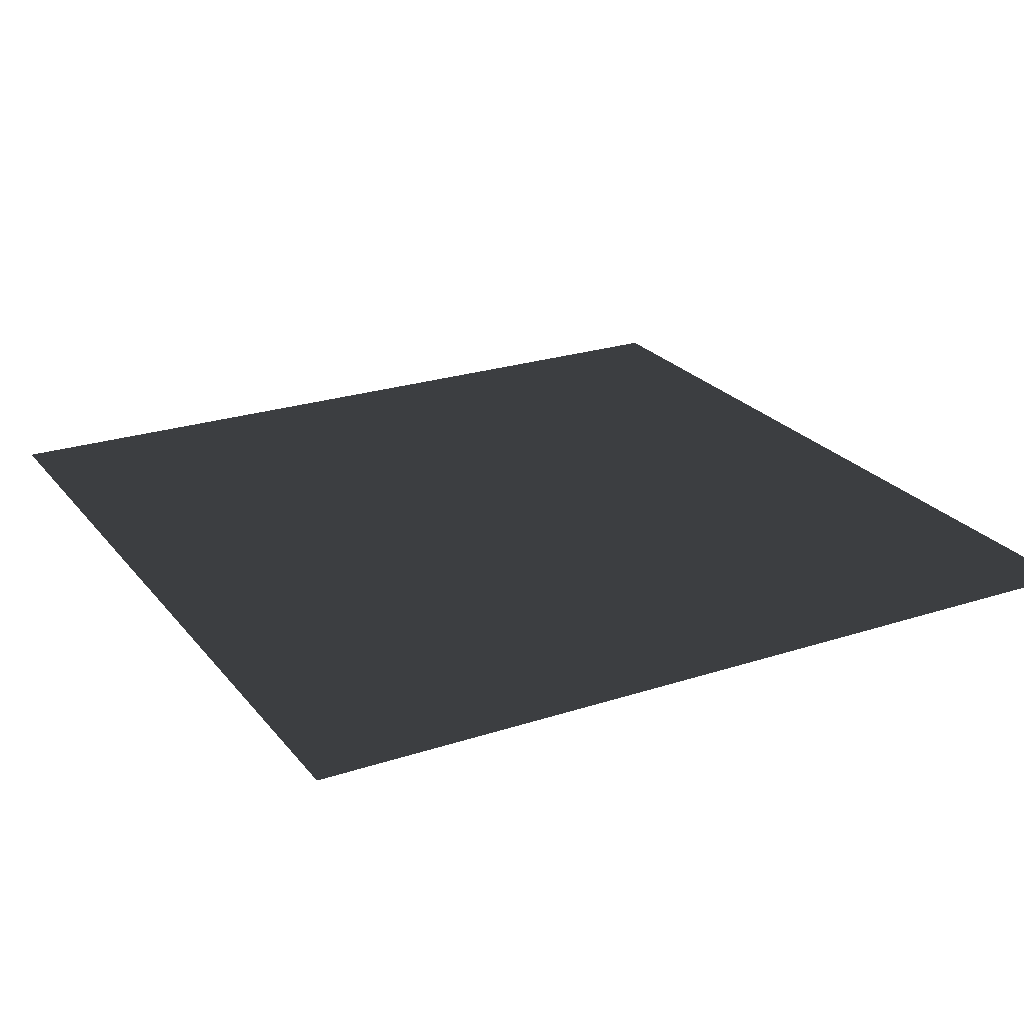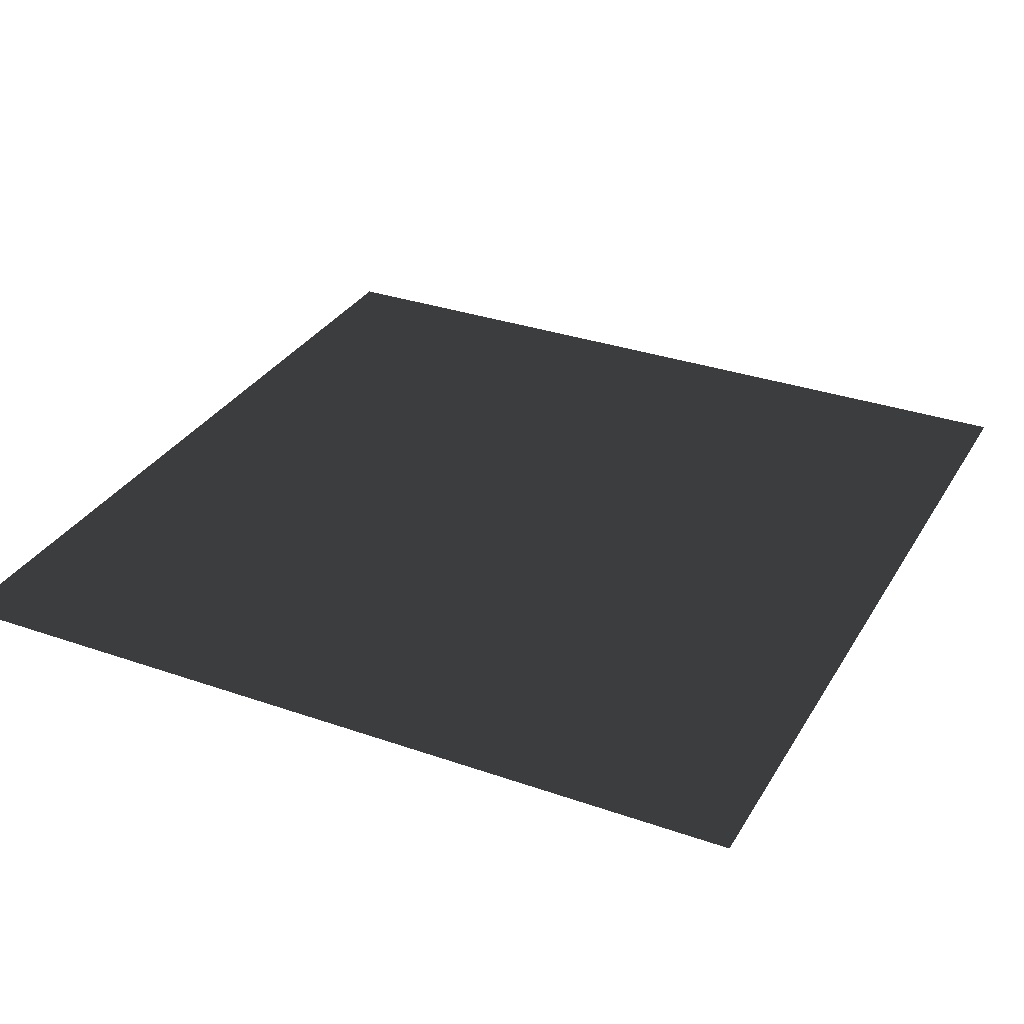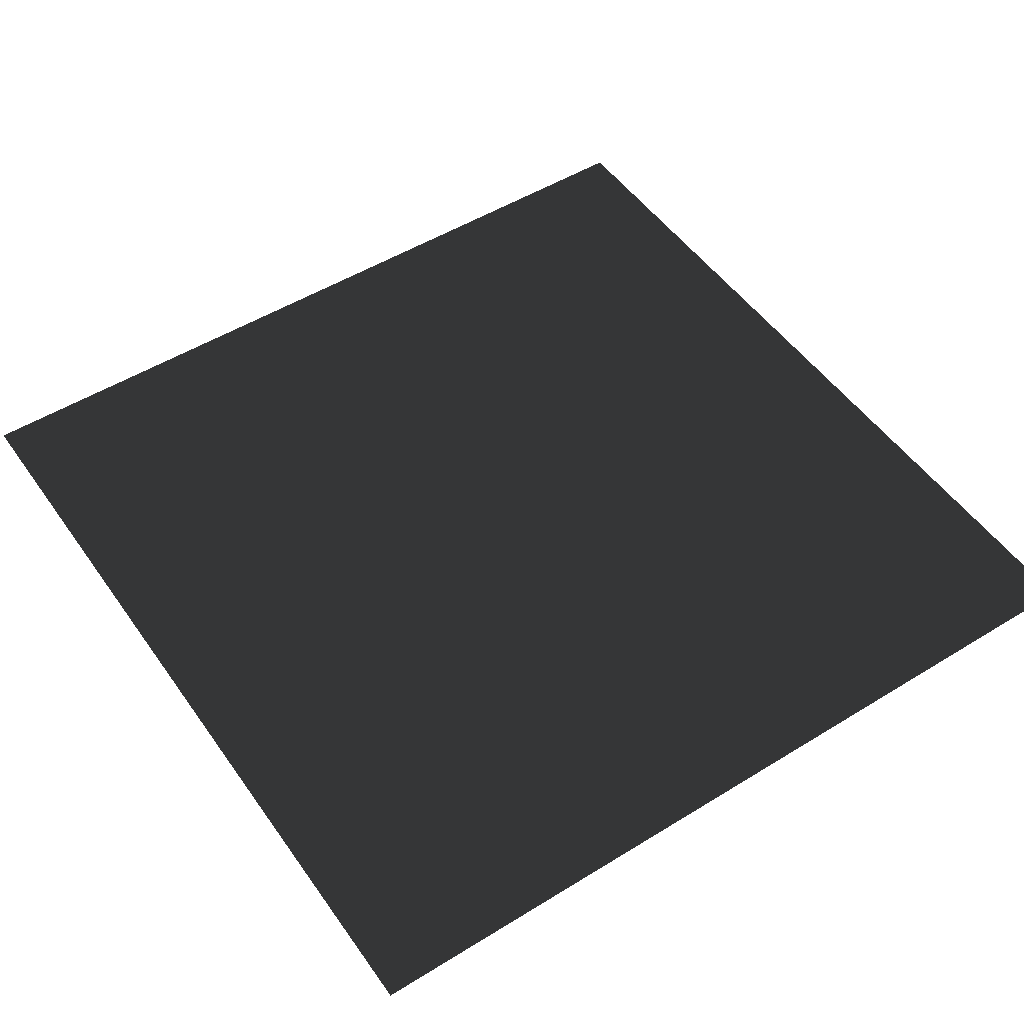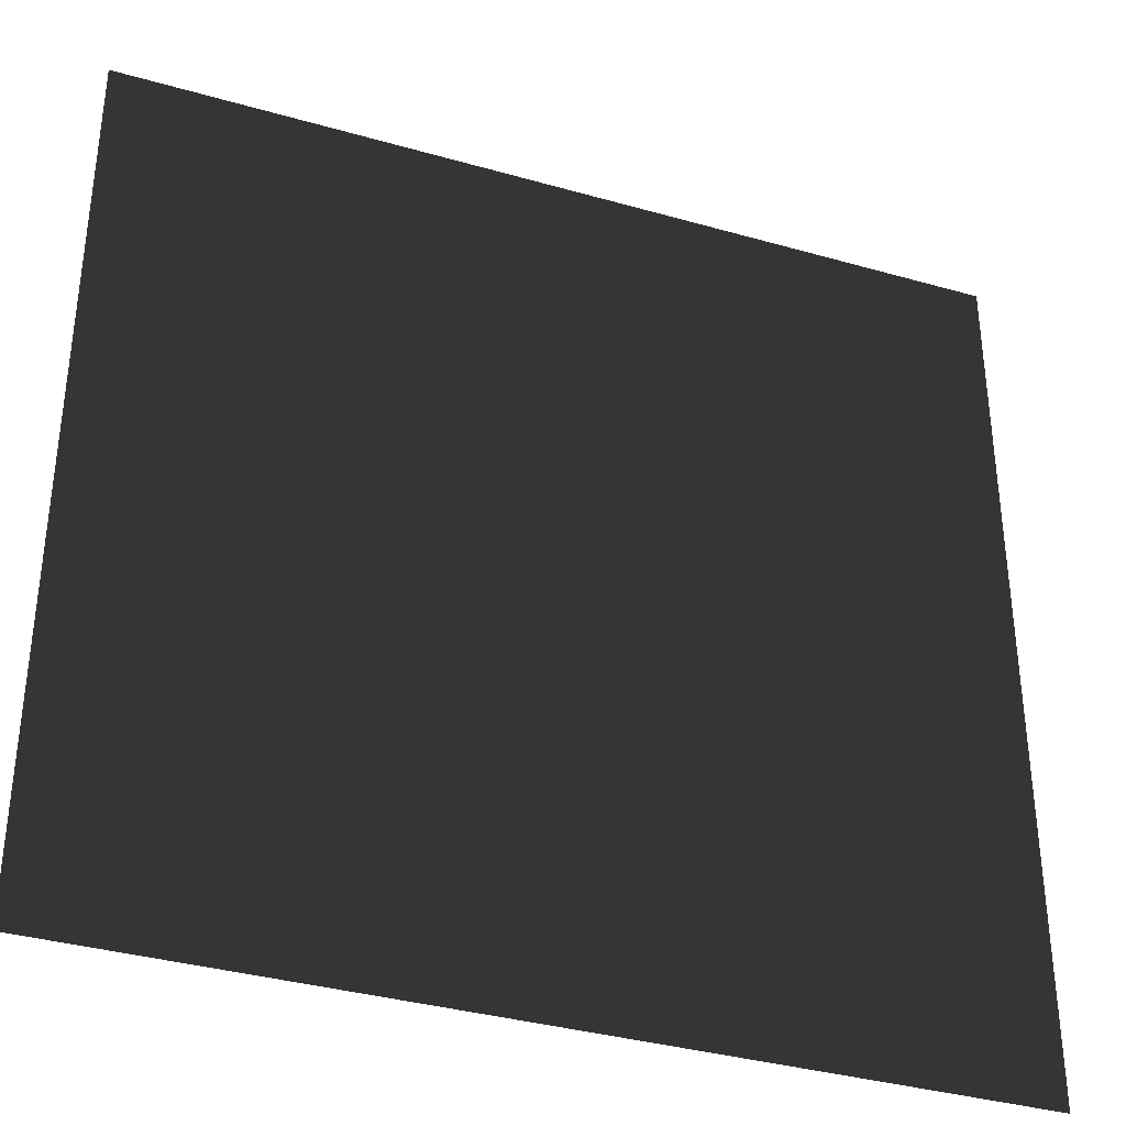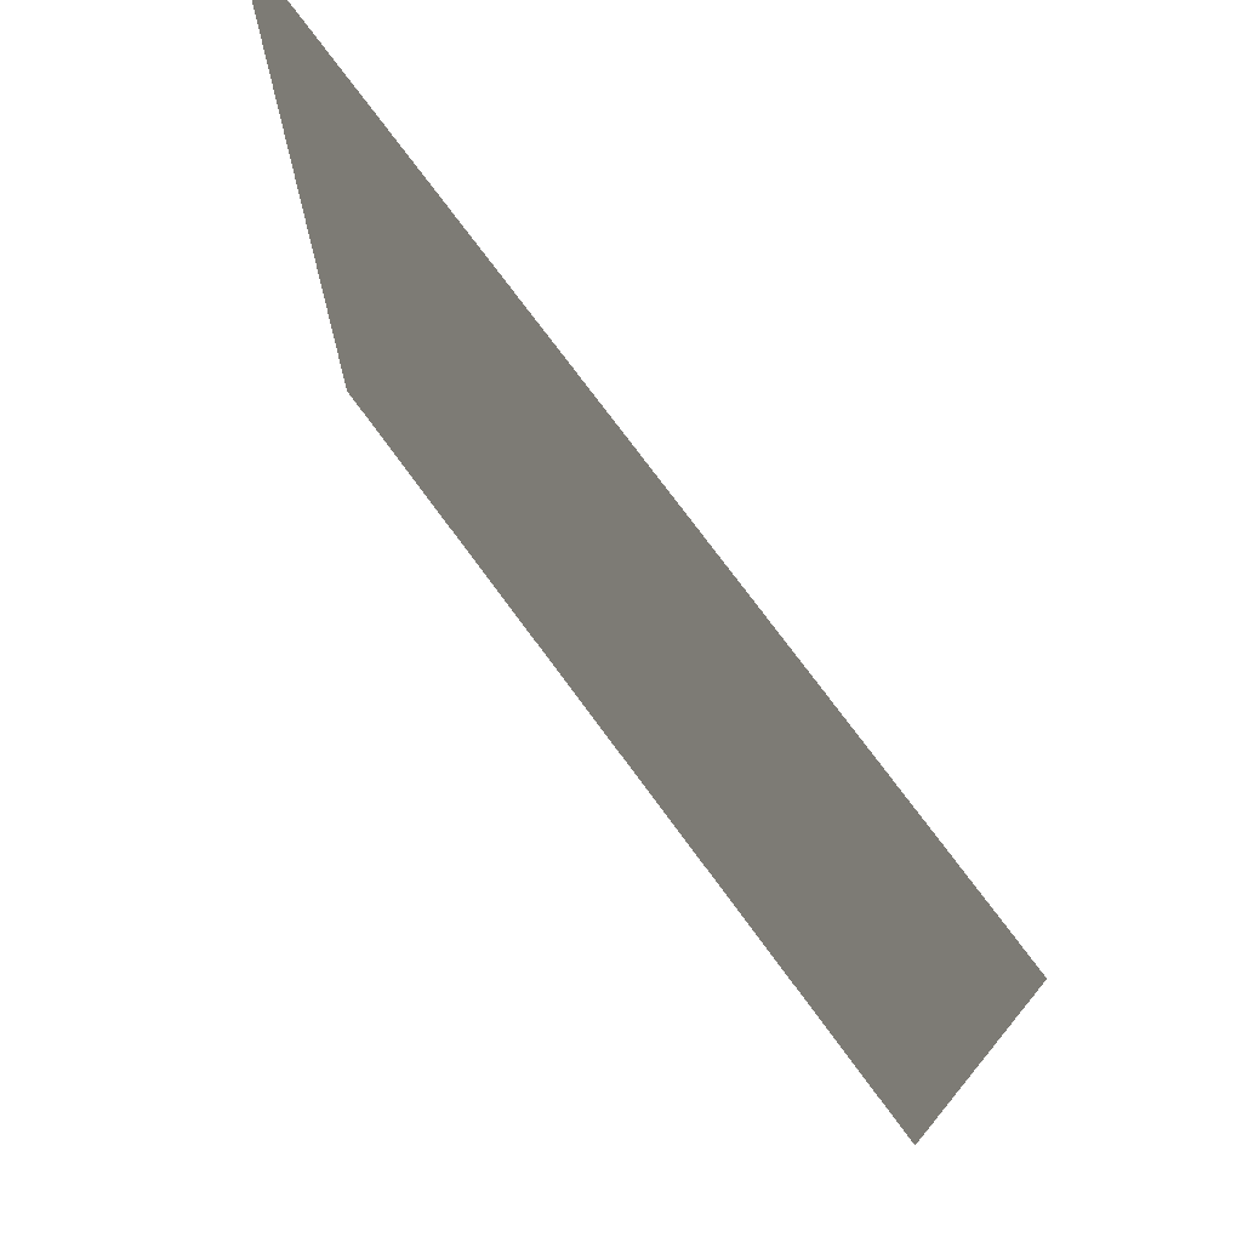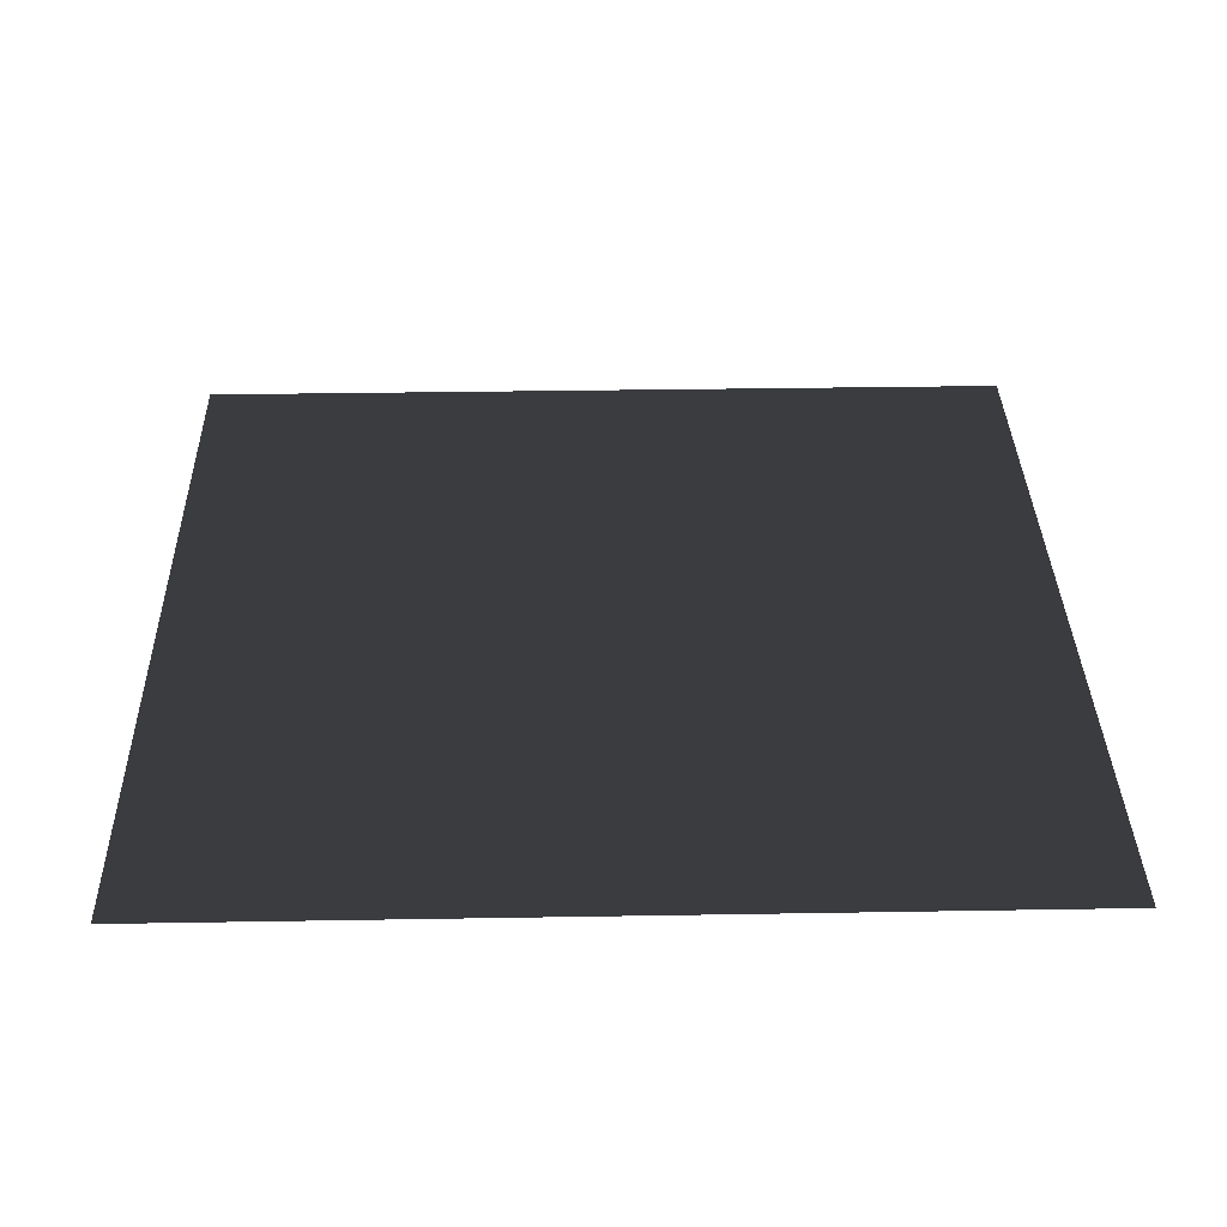
<metadata>
{"format":"obj","ext":"obj","renderer":"f3d","projection":"perspective","resolution":1024,"background":"white","views":[{"elev":23.9,"azim":-28.6,"up":"+Z"},{"elev":31.8,"azim":-63.8,"up":"+Z"},{"elev":50.7,"azim":-124.0,"up":"+Z"},{"elev":-35.9,"azim":159.4,"up":"+Y"},{"elev":73.8,"azim":-126.2,"up":"+Y"},{"elev":34.6,"azim":-91.3,"up":"+Z"}]}
</metadata>
<code>
v  0.5  0.5 0
v -0.5  0.5 0
v  0.5 -0.5 0
v -0.5 -0.5 0
f 1 2 3
f 3 2 4

</code>
